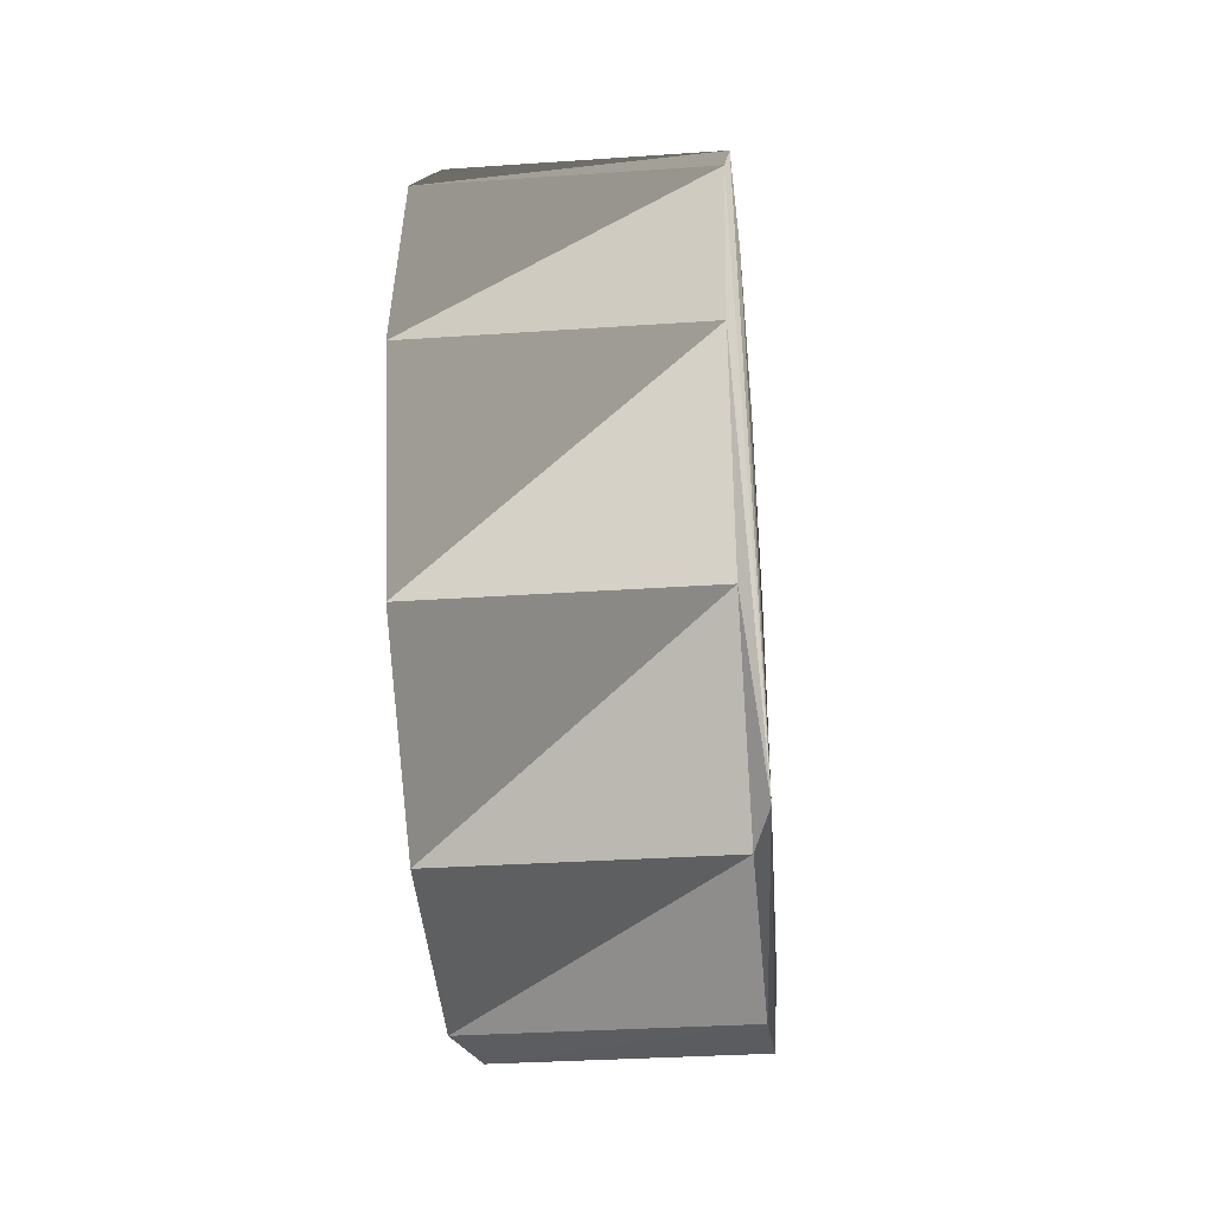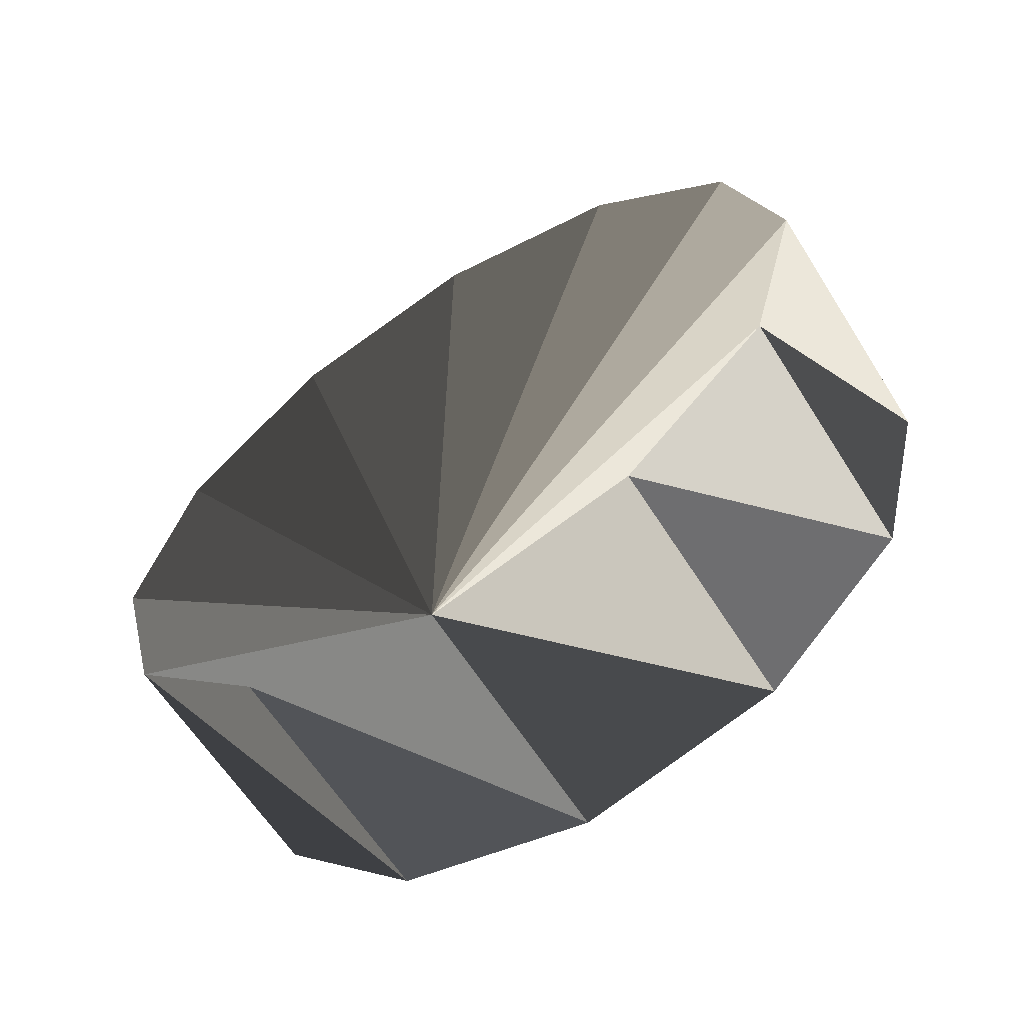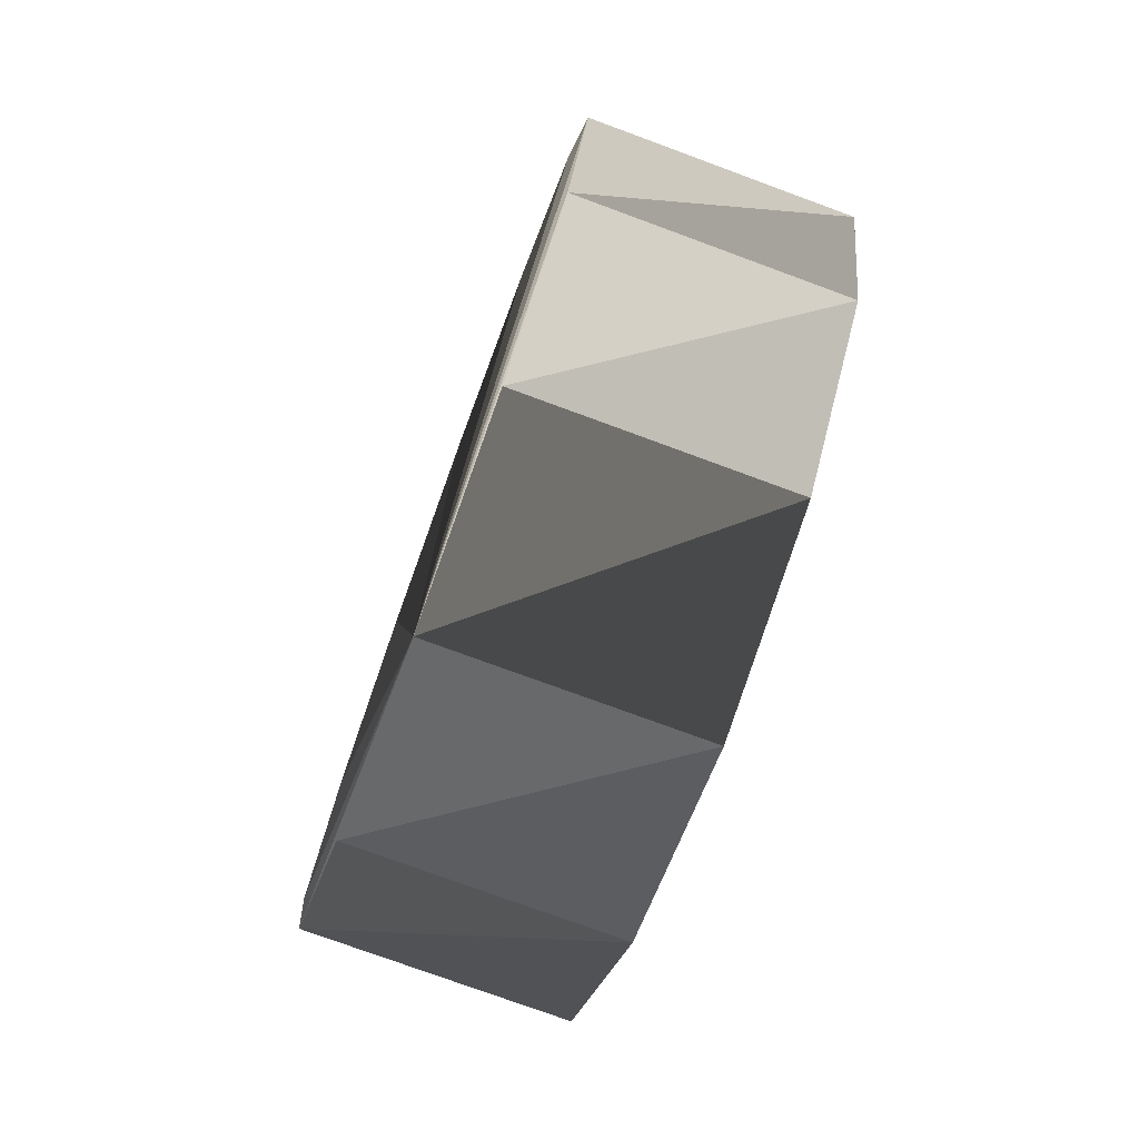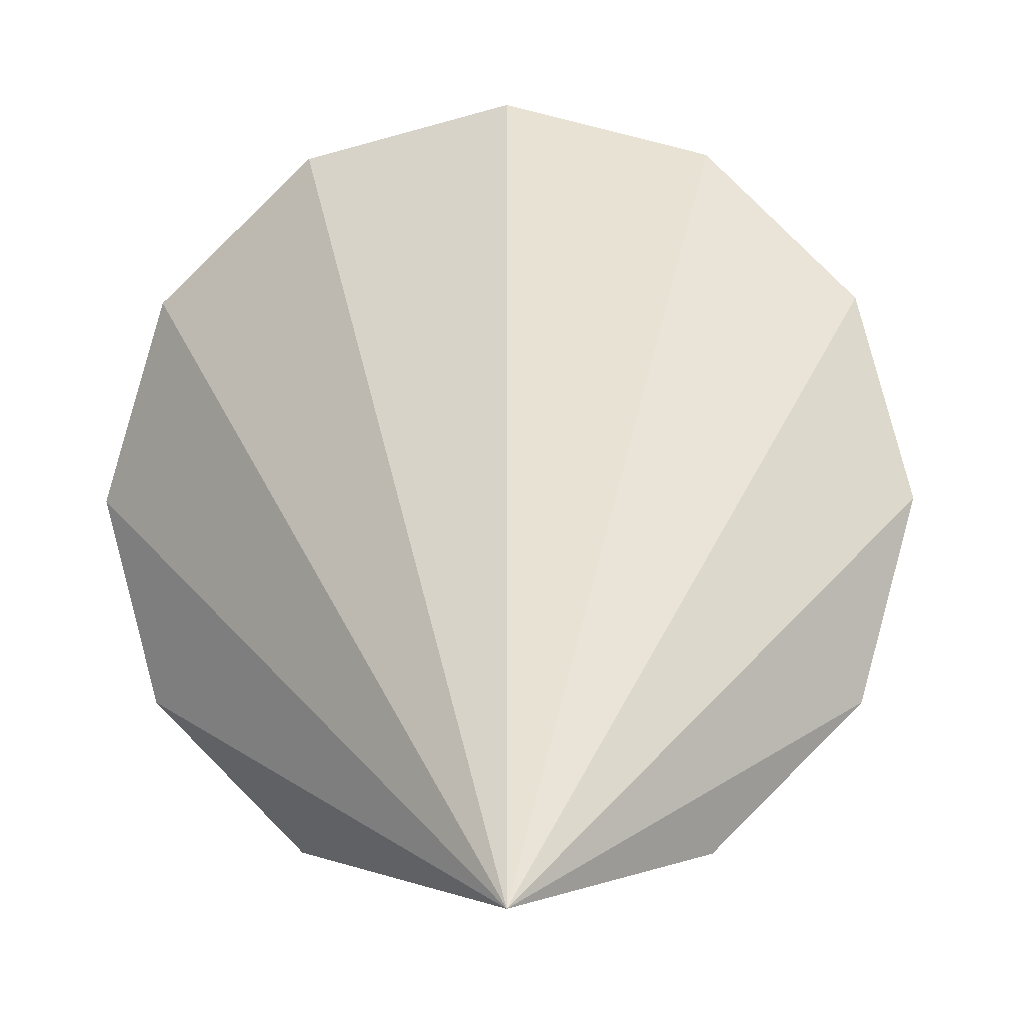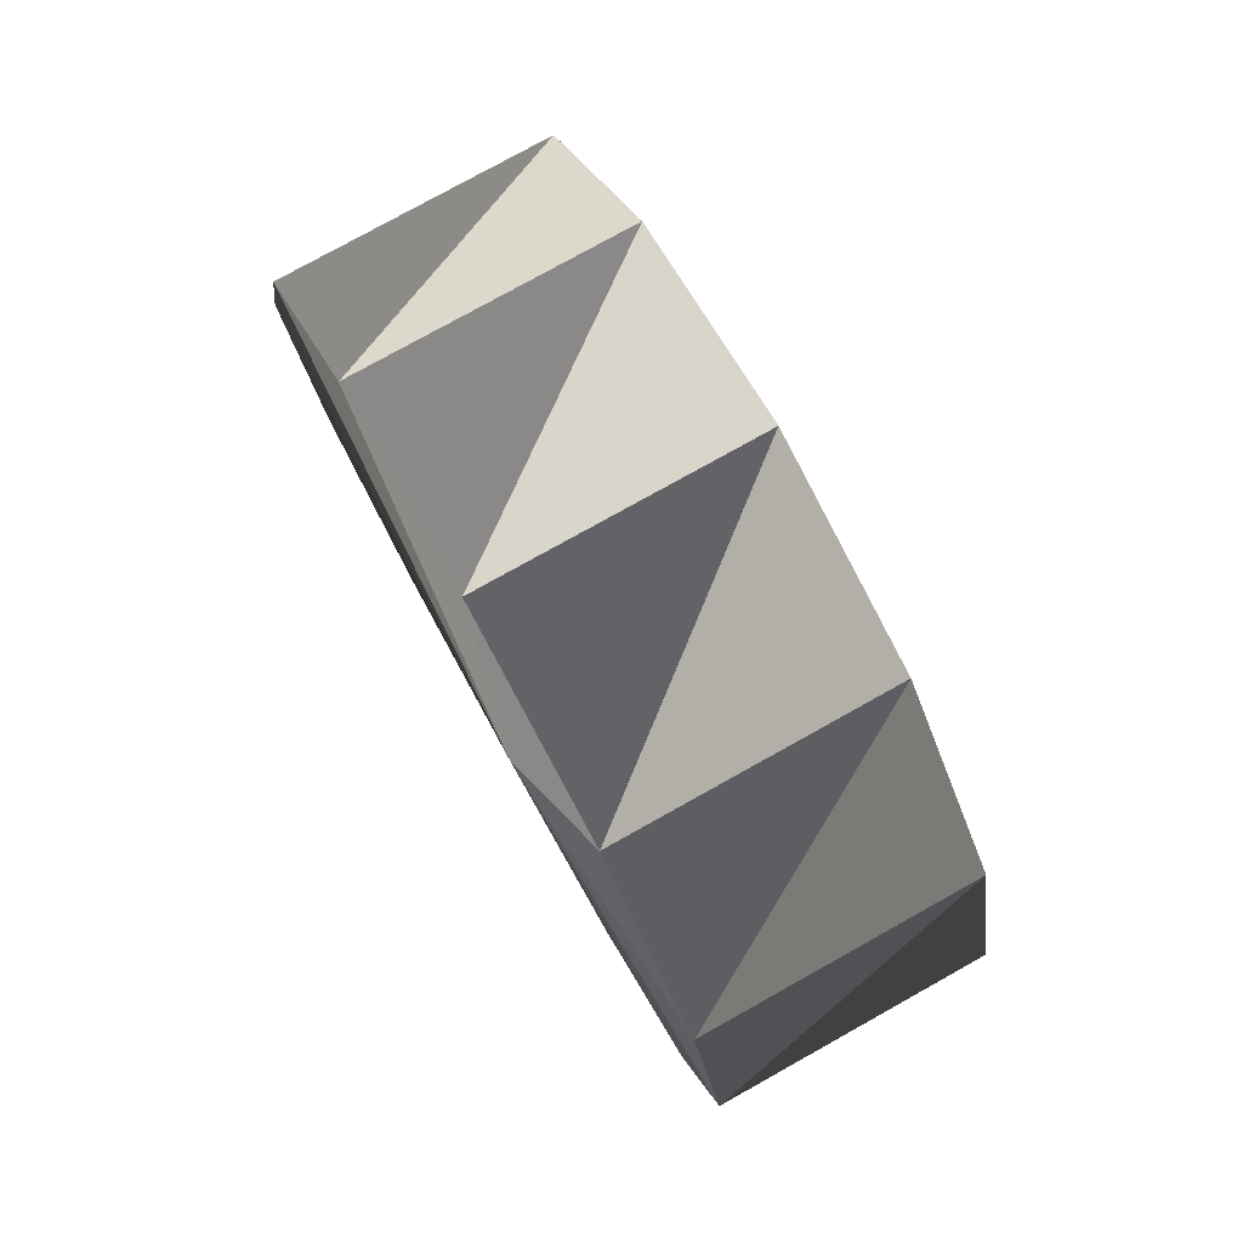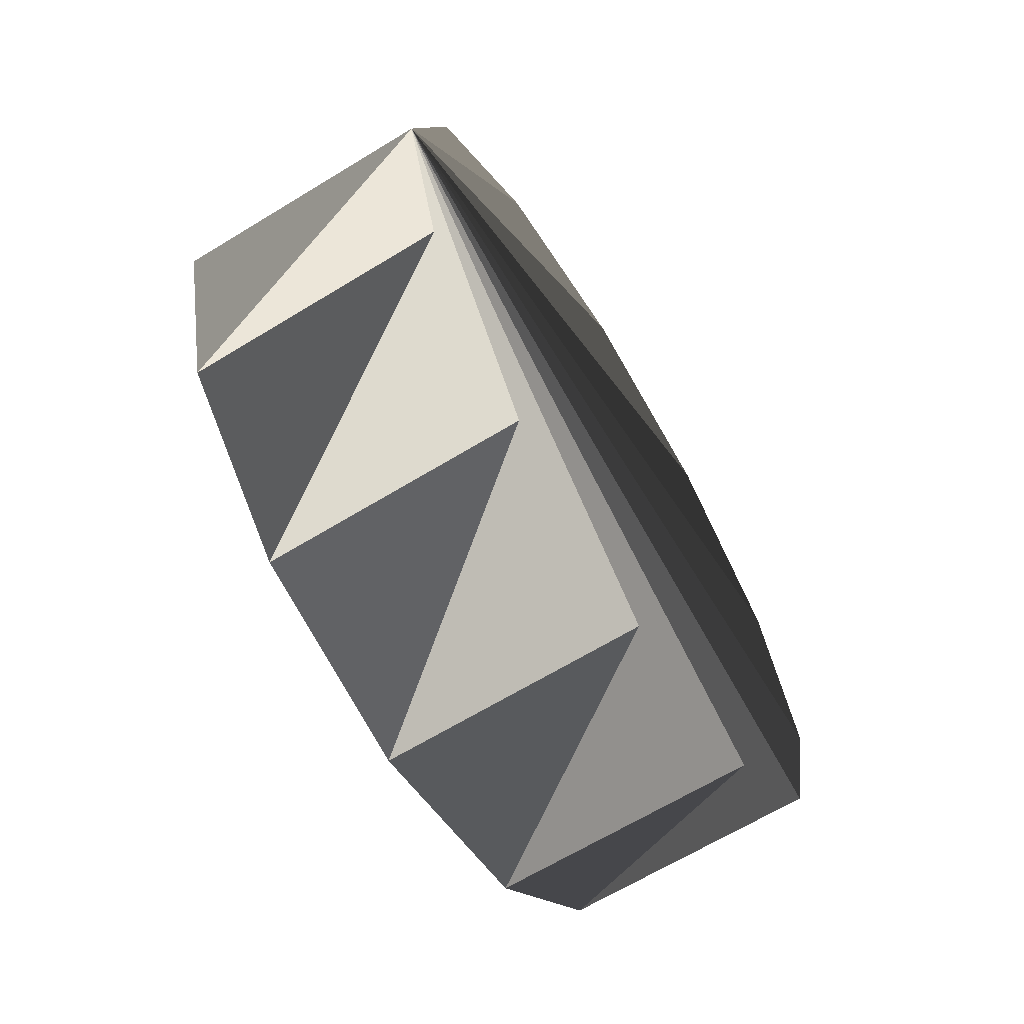
<metadata>
{"format":"obj","ext":"obj","renderer":"f3d","projection":"perspective","resolution":1024,"background":"white","views":[{"elev":-31.6,"azim":-174.4,"up":"+Z"},{"elev":-62.4,"azim":-57.7,"up":"+Y"},{"elev":-76.2,"azim":-20.2,"up":"+Y"},{"elev":-5.4,"azim":-87.7,"up":"+Y"},{"elev":78.6,"azim":-29.1,"up":"+Y"},{"elev":-66.3,"azim":31.4,"up":"+Z"}]}
</metadata>
<code>
v  -0.8698 0.0756 1.254
v  -0.8698 -0.1135 1.582
v  -0.8698 -0.0628 1.393
v  -0.8698 0.2647 1.204
v  -0.8698 -0.0628 1.771
v  -0.8698 0.0756 1.909
v  -0.8698 0.4538 1.254
v  -0.8698 0.2647 1.96
v  -0.8698 0.5922 1.393
v  -0.8698 0.4538 1.909
v  -0.8698 0.6429 1.582
v  -0.8698 0.5922 1.771
v  -1.114 -0.0628 1.393
v  -1.114 -0.1135 1.582
v  -1.114 0.0756 1.254
v  -1.114 -0.0628 1.771
v  -1.114 0.0756 1.909
v  -1.114 0.2647 1.204
v  -1.114 0.2647 1.96
v  -1.114 0.4538 1.254
v  -1.114 0.4538 1.909
v  -1.114 0.5922 1.393
v  -1.114 0.5922 1.771
v  -1.114 0.6429 1.582
o Llanta02
g Llanta02
f 1 2 3
f 4 2 1
f 5 2 6
f 7 2 4
f 6 2 8
f 9 2 7
f 8 2 10
f 11 2 9
f 10 2 12
f 12 2 11
f 13 2 14
f 2 5 14
f 3 2 13
f 15 3 13
f 14 5 16
f 5 6 16
f 17 14 16
f 1 3 15
f 18 1 15
f 13 14 15
f 16 6 17
f 6 8 17
f 19 14 17
f 4 1 18
f 20 4 18
f 15 14 18
f 17 8 19
f 8 10 19
f 21 14 19
f 7 4 20
f 22 7 20
f 18 14 20
f 19 10 21
f 10 12 21
f 23 14 21
f 9 7 22
f 24 9 22
f 20 14 22
f 21 12 23
f 12 11 23
f 24 14 23
f 11 9 24
f 22 14 24
f 23 11 24

</code>
